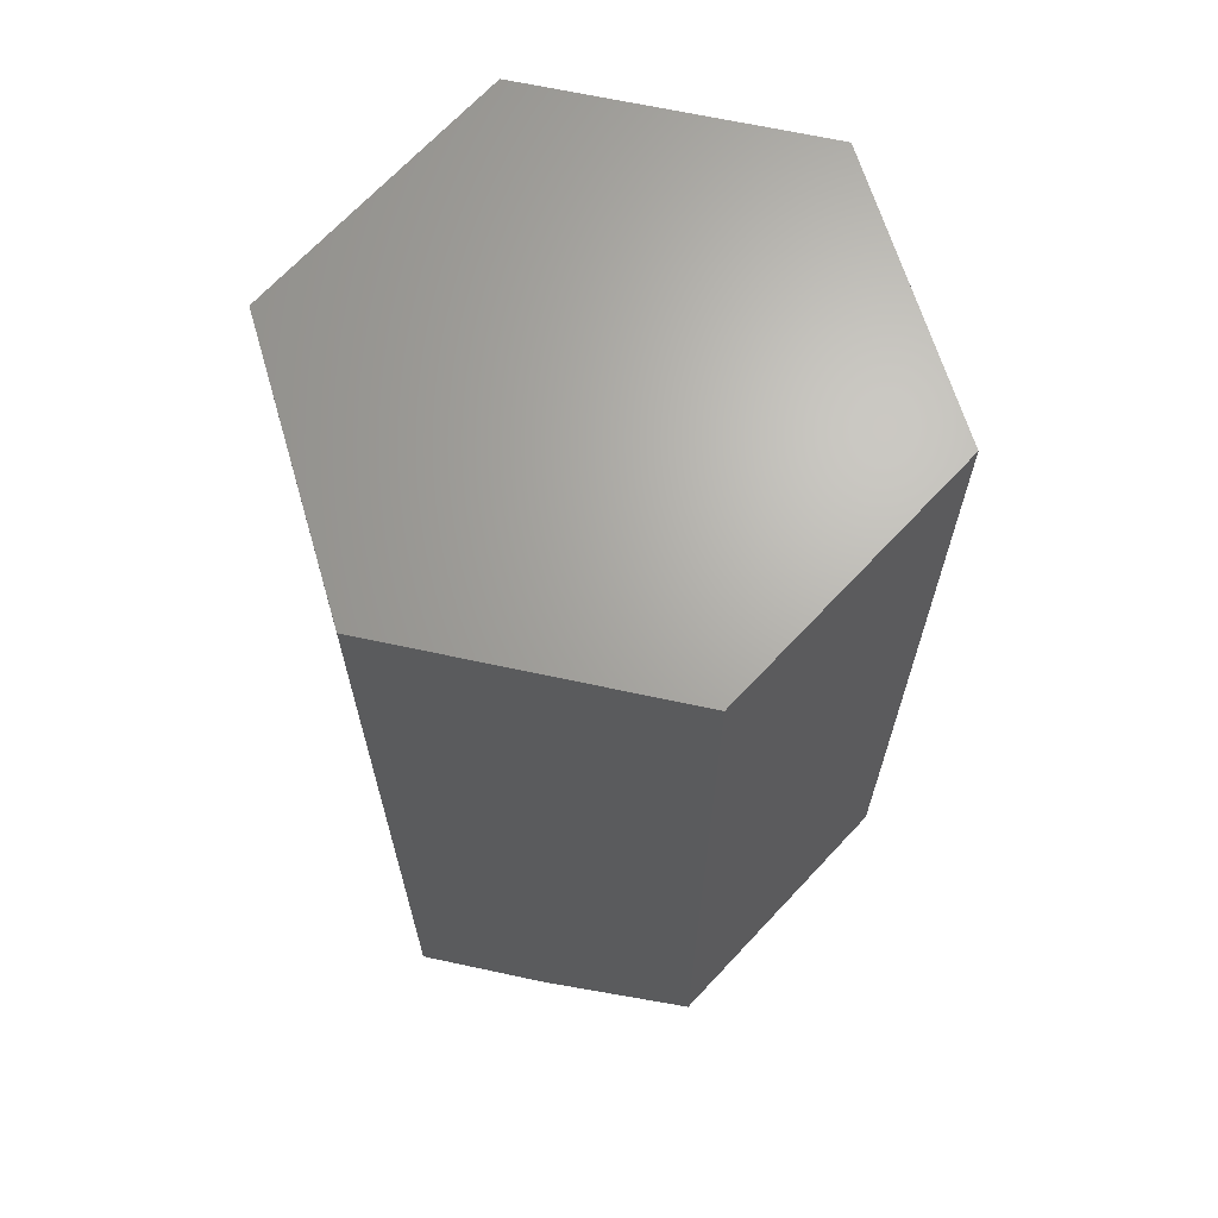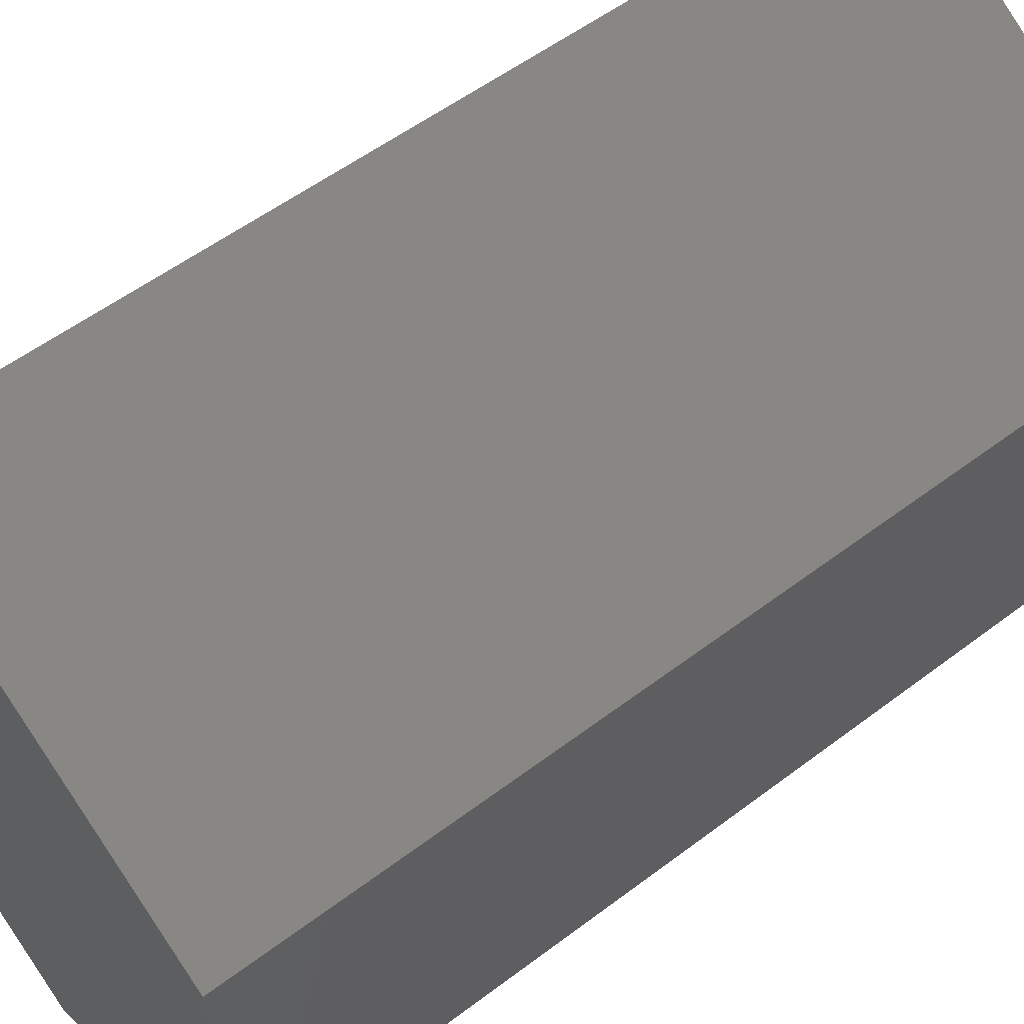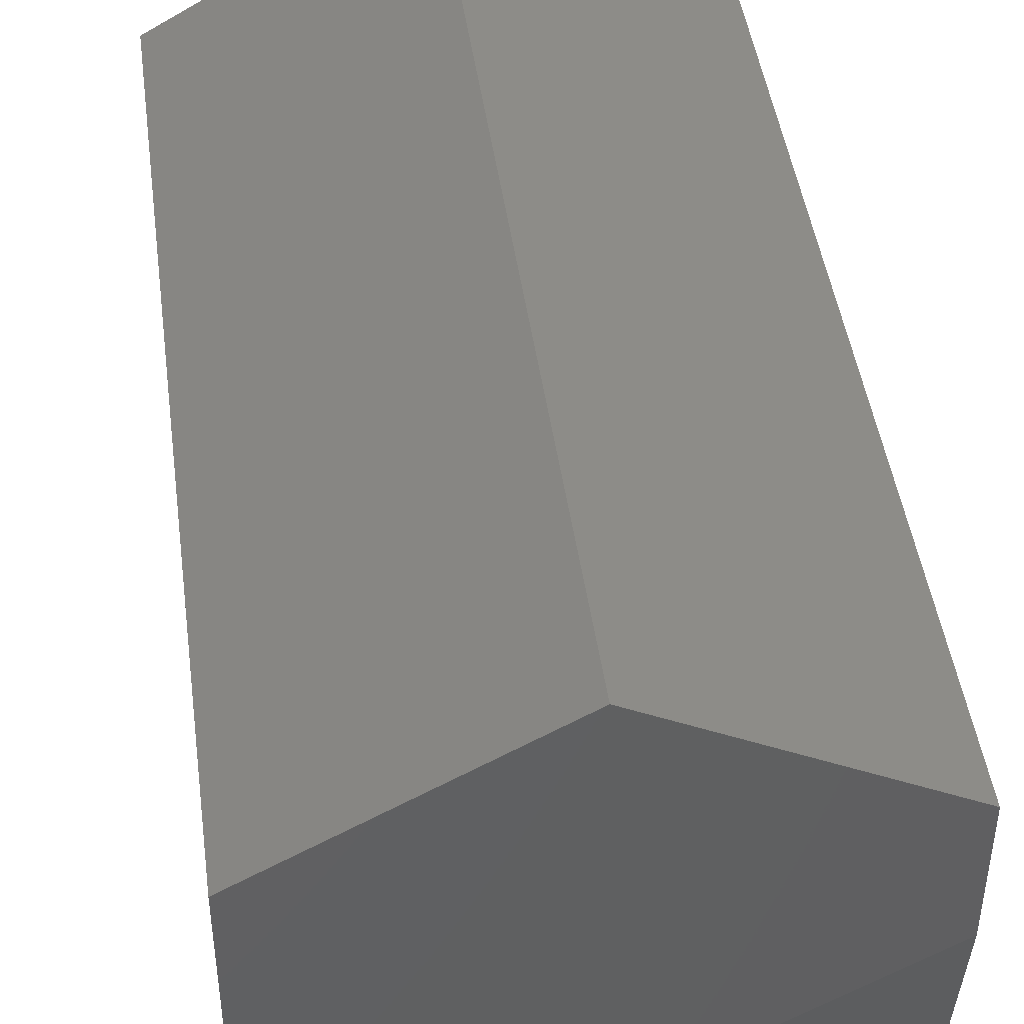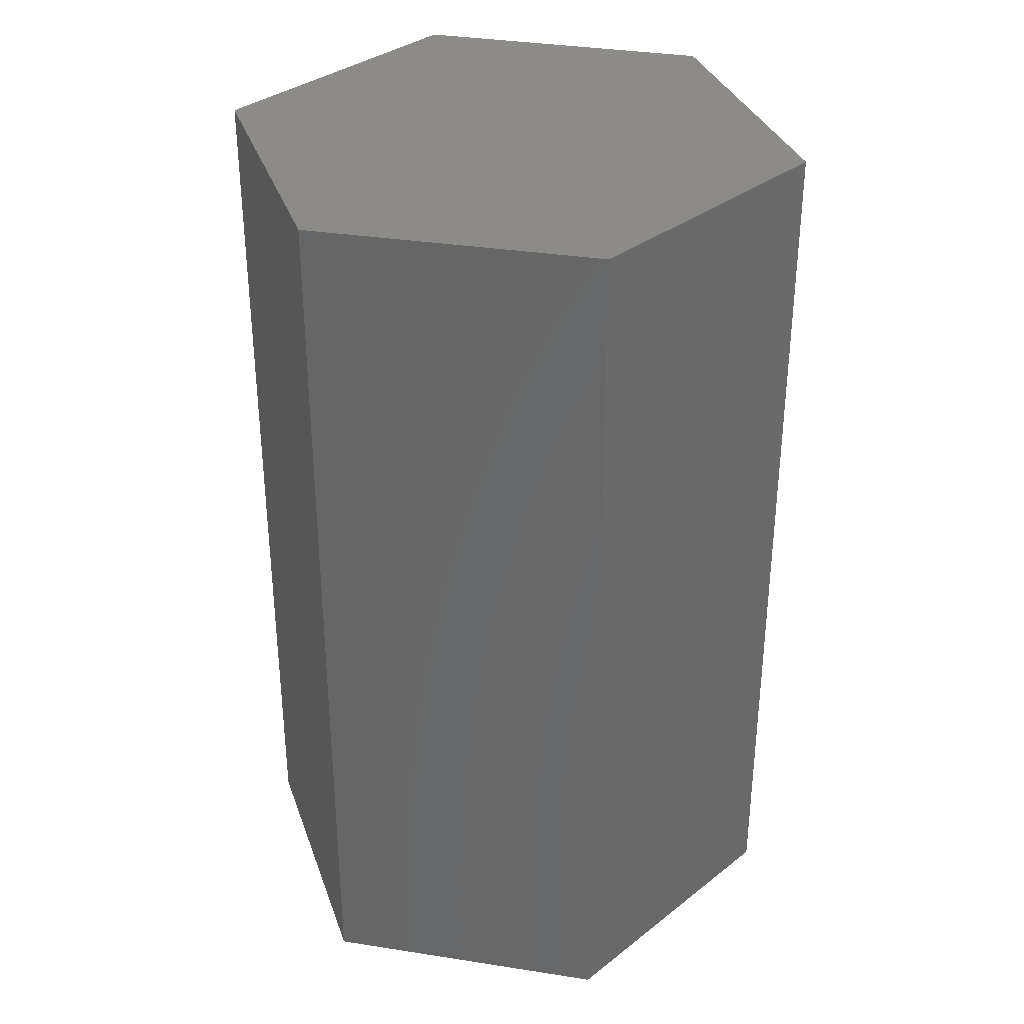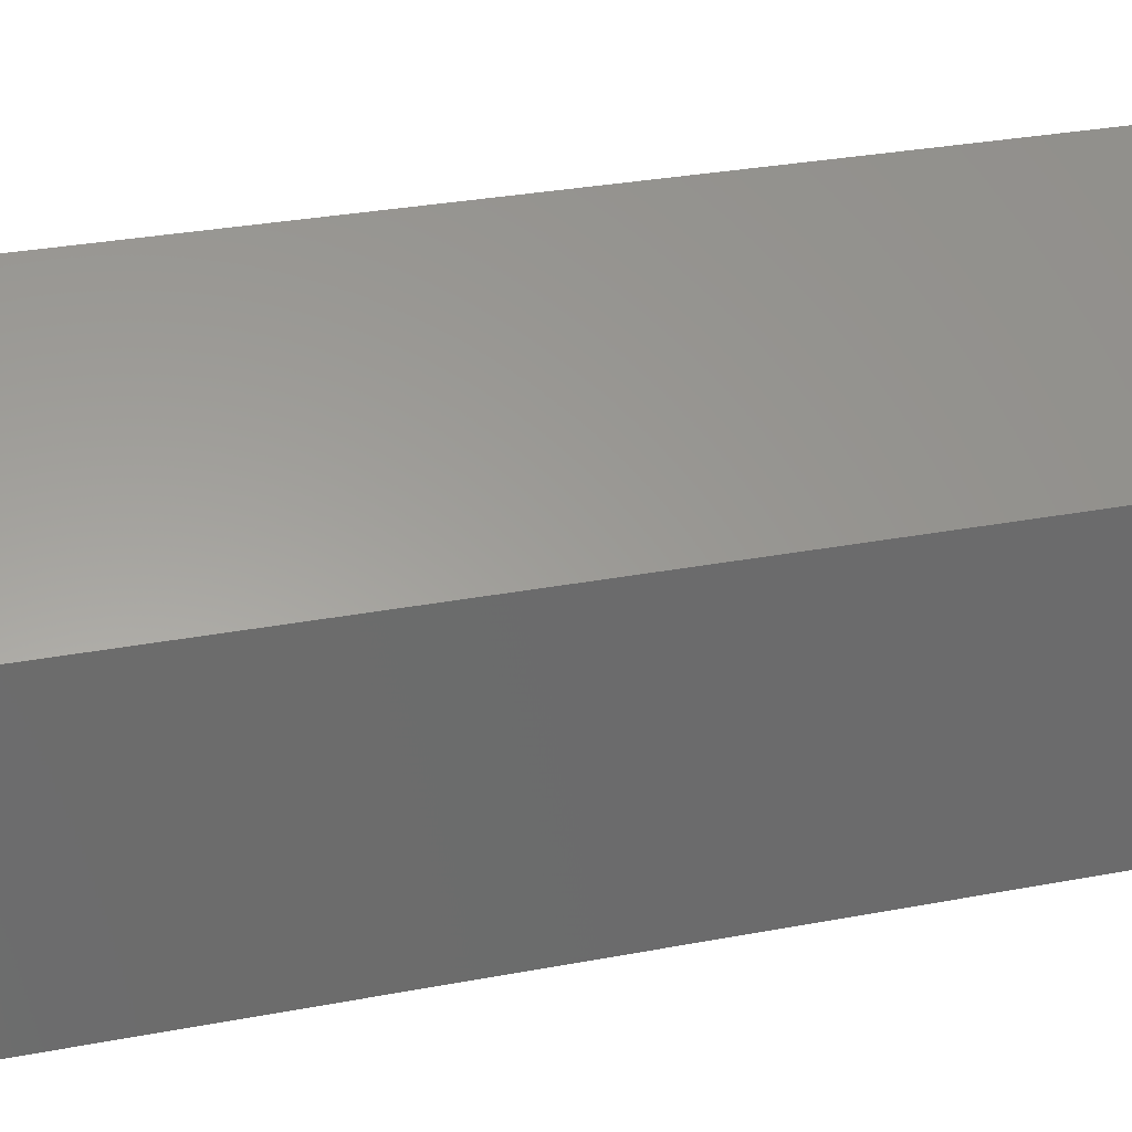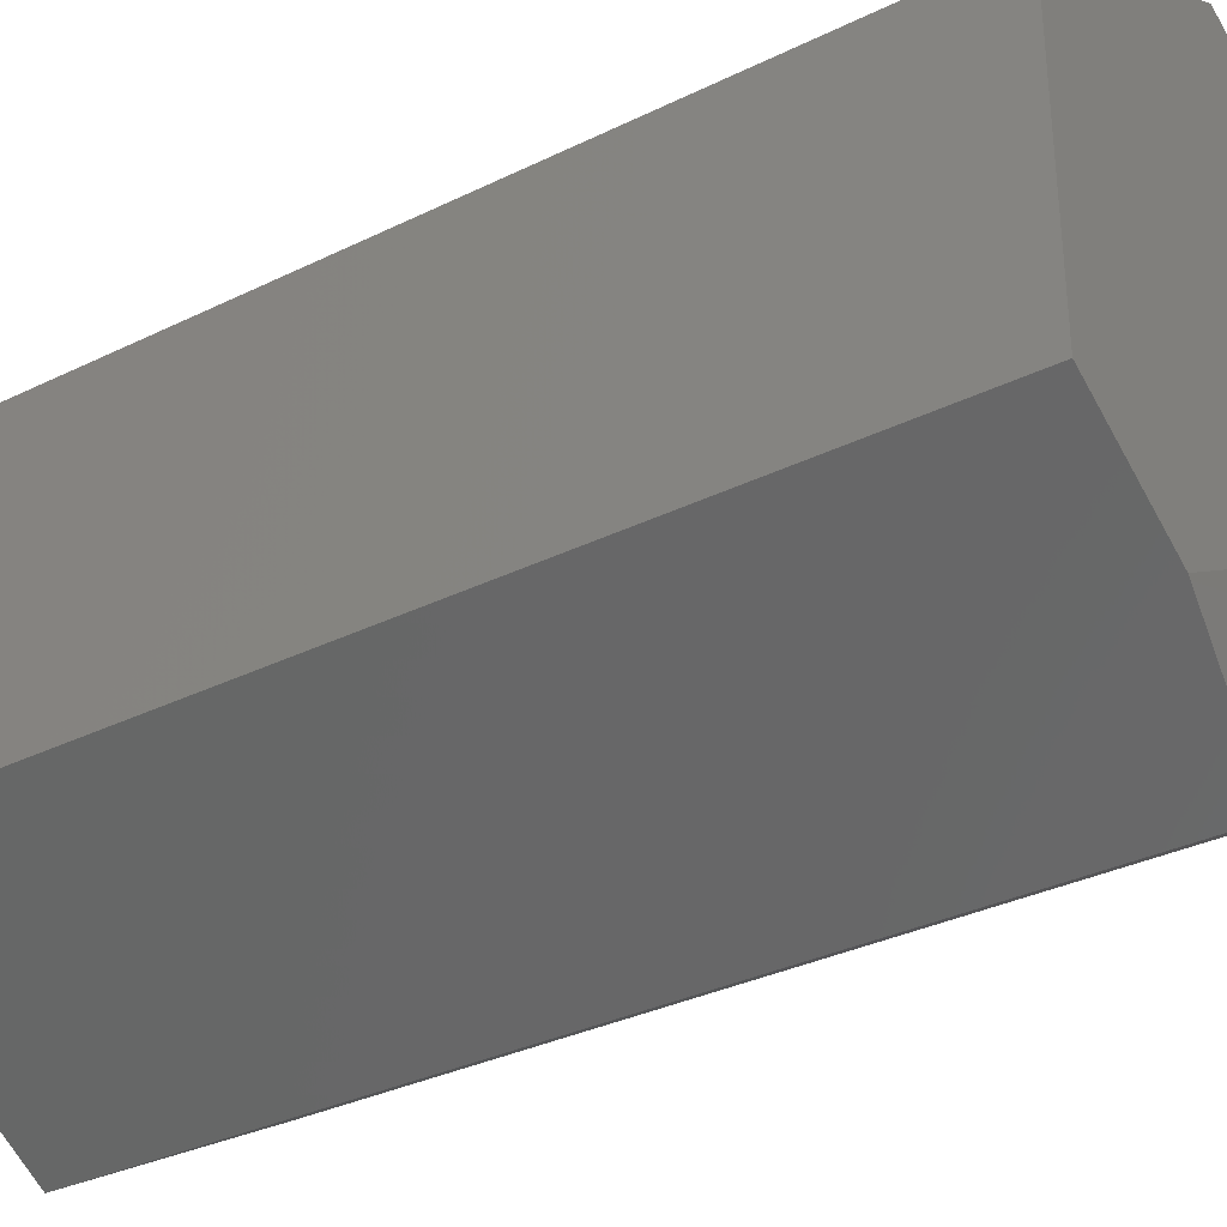
<metadata>
{"format":"stl","ext":"stl","renderer":"f3d","projection":"perspective","resolution":1024,"background":"white","views":[{"elev":66.8,"azim":-77.8,"up":"+Z"},{"elev":54.9,"azim":51.3,"up":"+Y"},{"elev":45.0,"azim":172.3,"up":"+Y"},{"elev":33.8,"azim":162.1,"up":"+Z"},{"elev":31.4,"azim":75.0,"up":"+Y"},{"elev":-33.1,"azim":124.1,"up":"+Y"}]}
</metadata>
<code>
# stl→obj: 14 verts, 24 faces
v -0.1641 0.4828 0
v 0.1562 0.3794 0
v 0.08077 0.337 0
v -0.00222 0.6559 0
v 0.1562 0.5649 0
v -0.1641 0.5683 0
v -0.1641 0.3828 0.5781
v -0.1641 0.5683 0.5781
v -0.1641 0.3828 0.01562
v 0.1562 0.3794 0.5781
v -0.005592 0.2884 0.5781
v -0.005592 0.2884 0.01562
v 0.1562 0.5649 0.5781
v -0.00222 0.6559 0.5781
f 1 2 3
f 4 5 6
f 6 5 2
f 6 2 1
f 7 8 9
f 9 8 6
f 9 6 1
f 10 11 2
f 2 11 12
f 2 12 3
f 9 12 7
f 7 12 11
f 9 1 12
f 12 1 3
f 7 11 10
f 7 10 8
f 8 10 13
f 8 13 14
f 4 6 14
f 14 6 8
f 5 4 13
f 13 4 14
f 2 5 10
f 10 5 13

</code>
